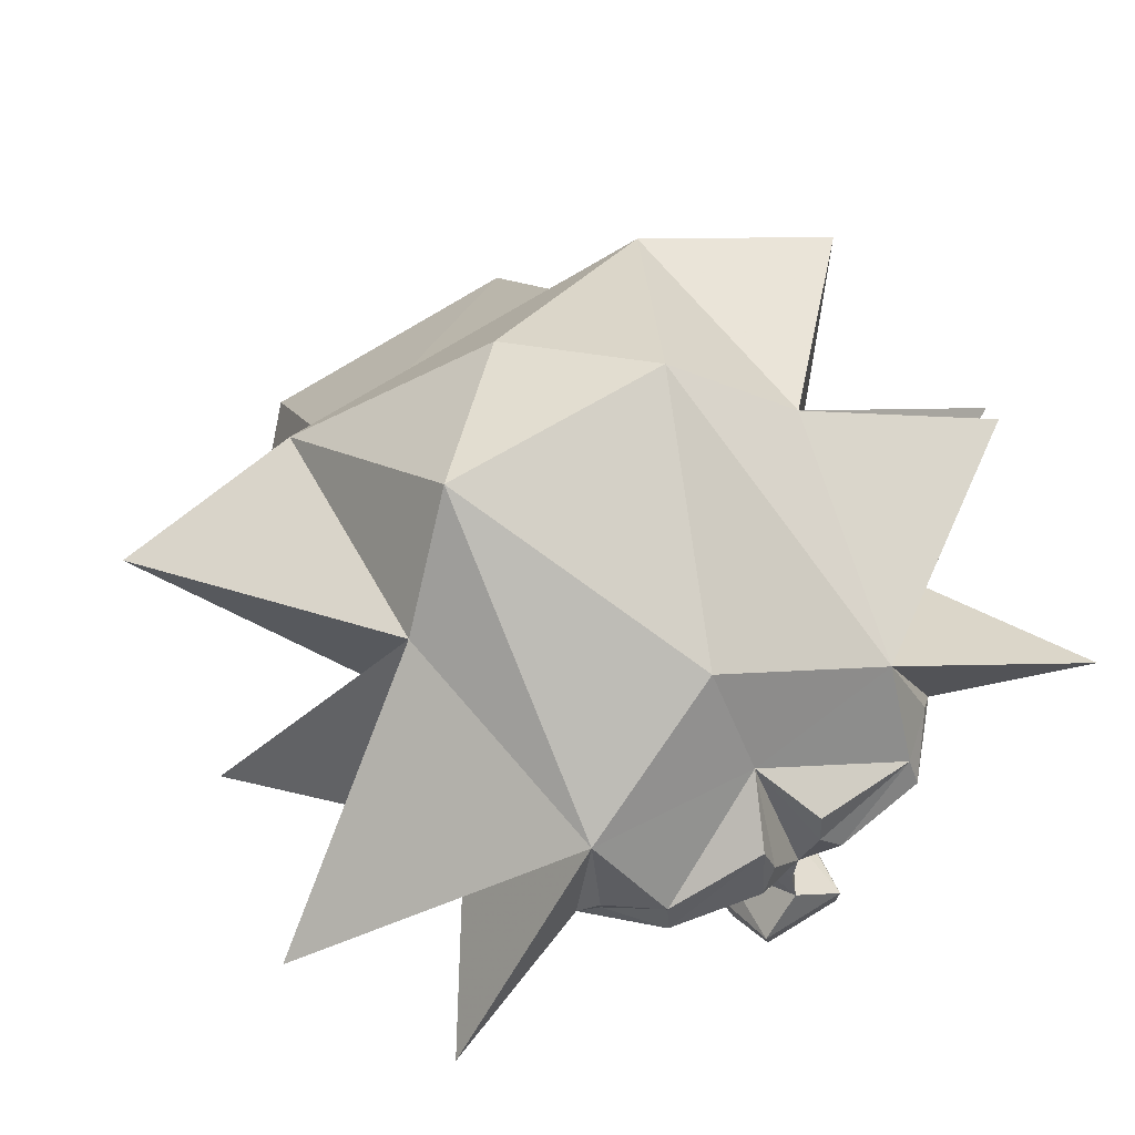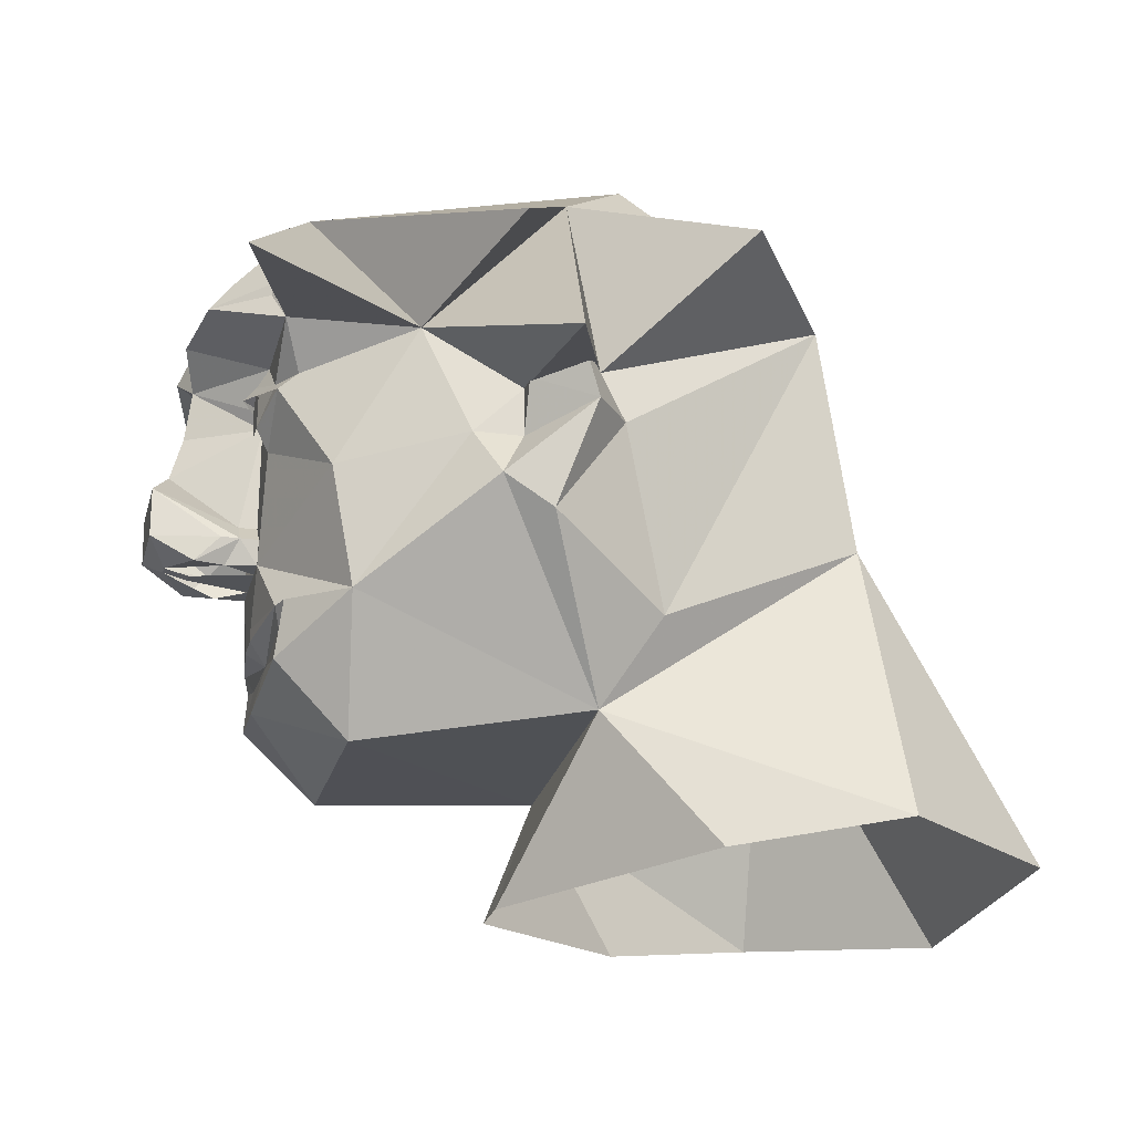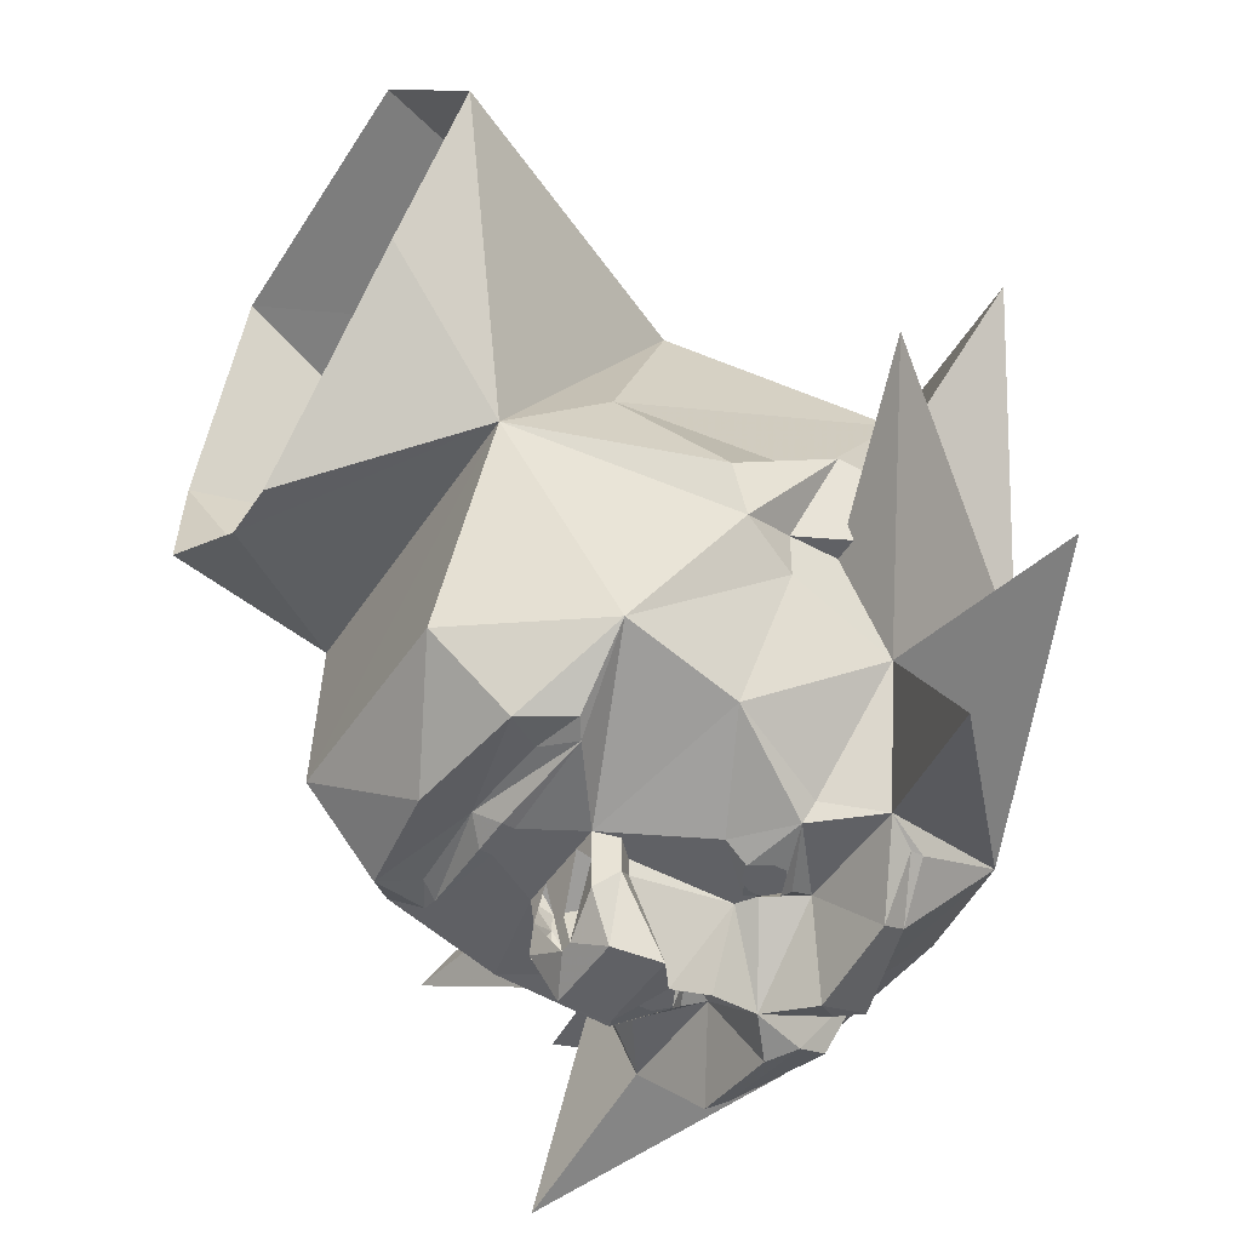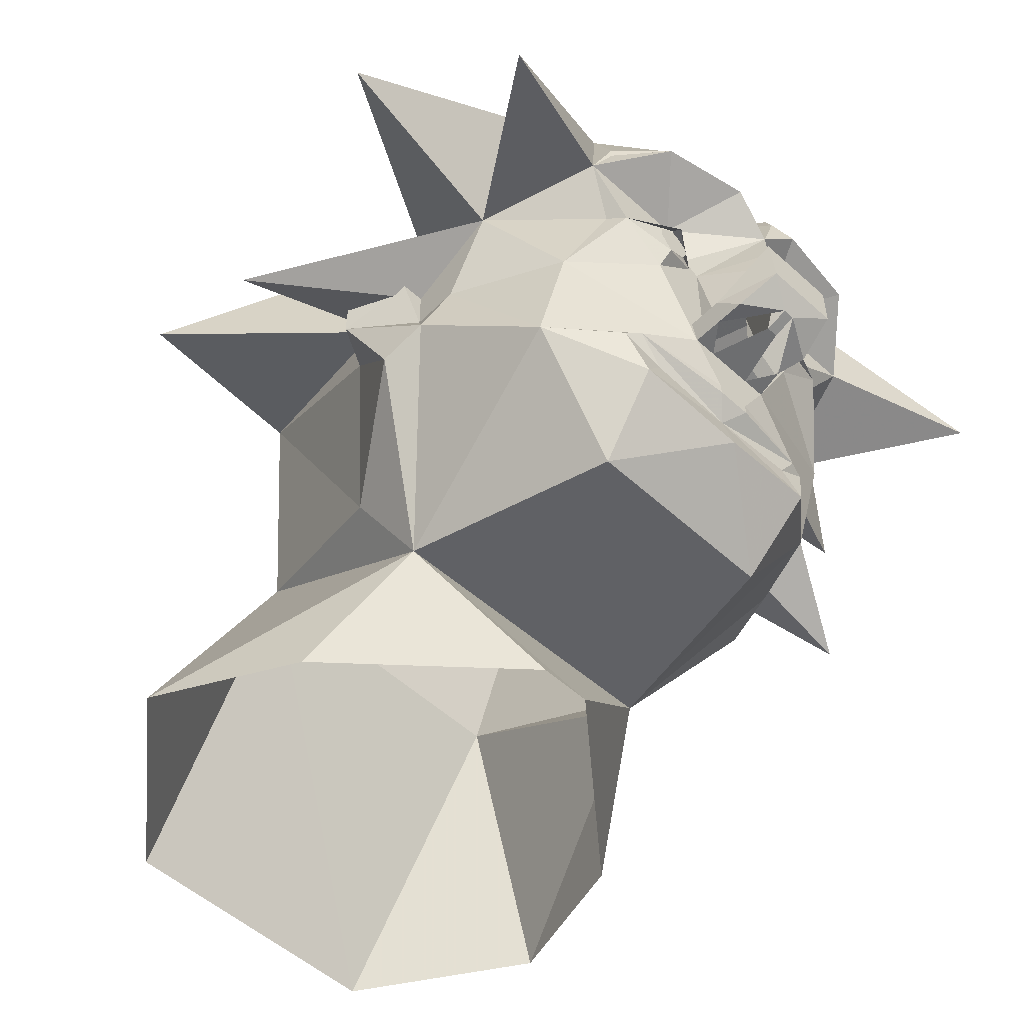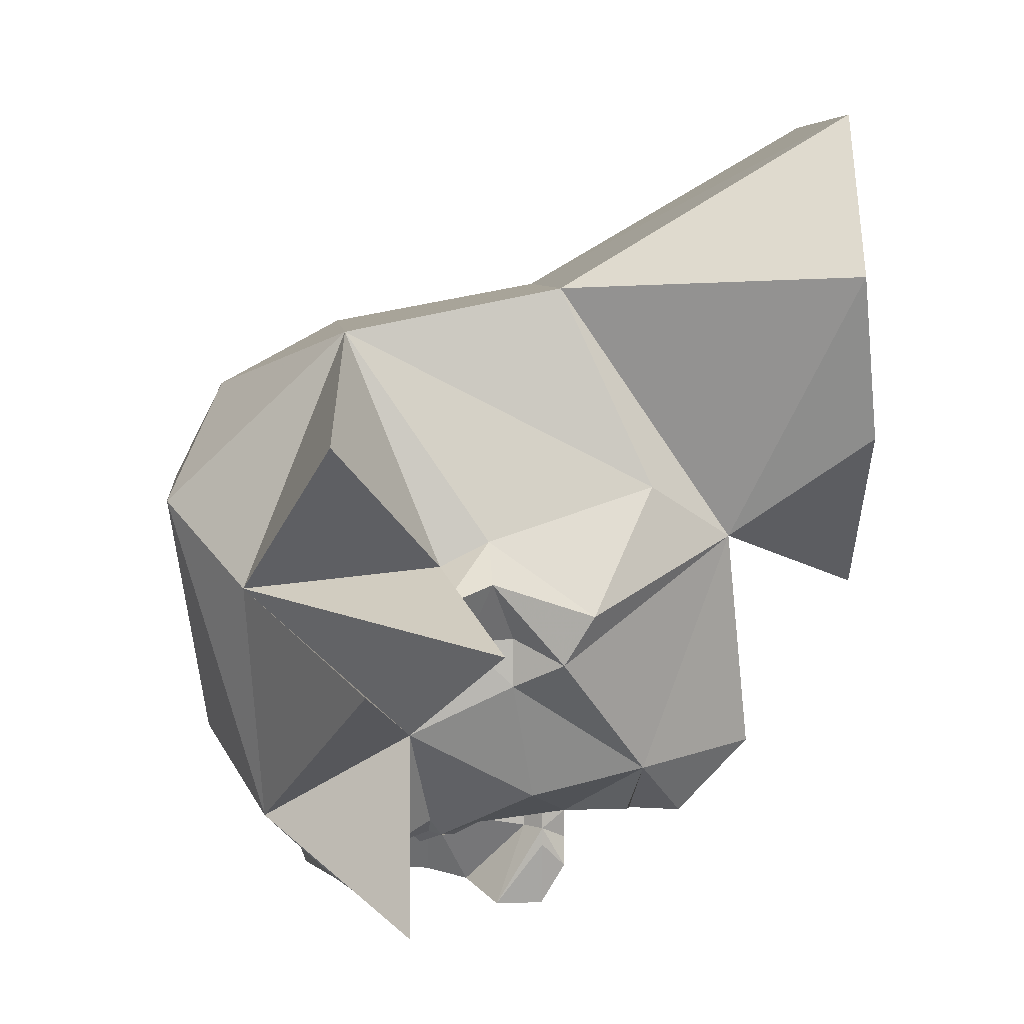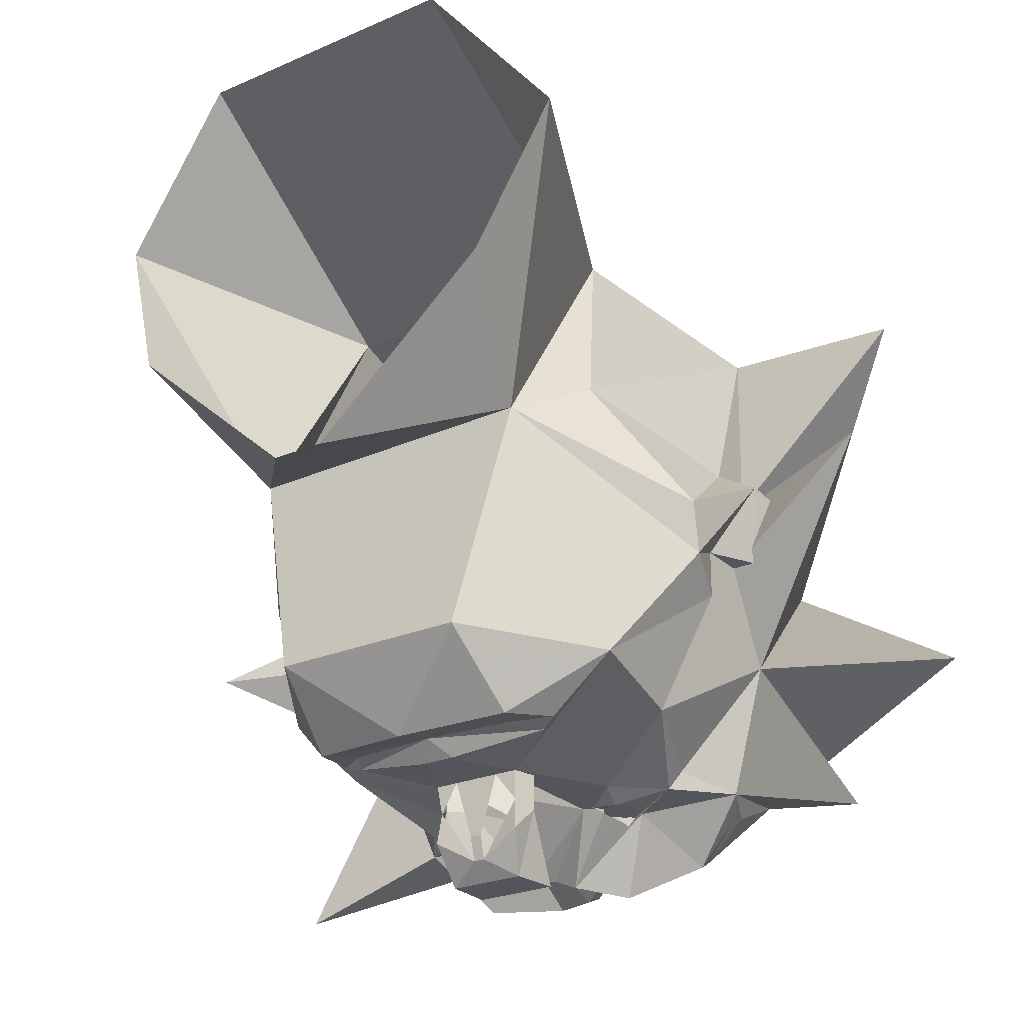
<metadata>
{"format":"obj","ext":"obj","renderer":"f3d","projection":"perspective","resolution":1024,"background":"white","views":[{"elev":74.4,"azim":148.6,"up":"+Y"},{"elev":-22.0,"azim":-103.4,"up":"+Y"},{"elev":-47.5,"azim":58.2,"up":"+Z"},{"elev":-54.3,"azim":136.1,"up":"+Y"},{"elev":6.0,"azim":-95.1,"up":"+Z"},{"elev":-25.0,"azim":34.5,"up":"+Z"}]}
</metadata>
<code>
v -0.1328 -0.09375 -0.3281
v -0.1172 -0.1172 -0.3203
v 0 -0.125 -0.3203
v -0.02344 -0.1016 -0.3438
v -0.02344 -0.08594 -0.3438
v -0.0625 -0.01562 -0.3438
v -0.2344 -0.1016 -0.25
v -0.1562 -0.09375 -0.3203
v -0.1406 -0.1641 -0.3281
v 0 -0.1875 -0.3359
v 0.1484 -0.1641 -0.3281
v 0.1172 -0.1172 -0.3203
v 0.1562 -0.08594 -0.3281
v 0.02344 -0.1016 -0.3438
v 0.02344 -0.08594 -0.3438
v 0.03125 -0.01562 -0.3438
v -0.03125 -0.01562 -0.3438
v -0.05469 -0.01562 -0.3828
v -0.07031 0.01562 -0.3672
v -0.07031 0.01562 -0.3438
v -0.125 0.1094 -0.3438
v -0.25 0.04688 -0.2812
v -0.3125 0.07812 -0.125
v -0.3438 0.01562 -0.09375
v -0.2031 -0.2188 0.05469
v -0.1328 -0.2578 -0.2344
v 0.1797 -0.1016 -0.3203
v 0.2656 -0.1016 -0.25
v 0.0625 -0.01562 -0.3438
v 0.1094 0.2031 -0.3594
v 0.1172 0.1406 -0.3594
v 0.1875 0.1641 -0.3438
v 0.1016 0.2344 -0.3438
v 0.07031 0.1875 -0.3438
v 0.0625 0.1719 -0.3438
v 0.125 0.1094 -0.3438
v 0.25 0.04688 -0.2812
v 0.2031 0.1719 -0.3203
v 0.1094 0.1875 -0.375
v 0.04688 0.1719 -0.3438
v 0.04688 0.03906 -0.3438
v 0.07031 0.01562 -0.3438
v 0.3125 0.07812 -0.125
v 0.3125 0.2031 -0.1875
v 0.25 0.2344 -0.3438
v 0.1719 0.2734 -0.4219
v 0.05469 0.2734 -0.4453
v -0.007812 0.2344 -0.4297
v 0 0.1719 -0.4375
v 0 0.1172 -0.4531
v 0.04688 0.03906 -0.3672
v 0.07031 0.01562 -0.3672
v 0.0625 -0.01562 -0.3828
v -0.1719 0.1797 -0.3438
v -0.1953 0.1641 -0.3438
v -0.125 0.1406 -0.3594
v -0.1094 0.2031 -0.3594
v -0.1016 0.2344 -0.3438
v -0.25 0.2344 -0.3438
v -0.2109 0.1797 -0.3203
v -0.1016 0.1875 -0.375
v -0.07031 0.1875 -0.3438
v -0.05469 0.2734 -0.4453
v -0.1719 0.2734 -0.4297
v -0.2266 0.2734 -0.3594
v -0.2266 0.2891 -0.3594
v -0.1953 0.3984 -0.3125
v -0.3047 0.2109 -0.1875
v -0.0625 0.1719 -0.3438
v -0.05469 0.1719 -0.3438
v -0.04688 0.03906 -0.3672
v -0.05469 0.07812 -0.4766
v 0.05469 0.07812 -0.4766
v 0.07031 0.01562 -0.3906
v 0.0625 -0.01562 -0.4219
v 0.007812 -0.007812 -0.4531
v 0.04688 0.01562 -0.4766
v -0.007812 -0.007812 -0.4531
v -0.007812 -0.01562 -0.4219
v 0.007812 -0.01562 -0.4219
v -0.1016 0.1875 -0.3594
v -0.1172 0.1875 -0.3594
v -0.125 0.1797 -0.3594
v -0.125 0.1641 -0.3594
v -0.1172 0.1562 -0.3594
v -0.1016 0.1562 -0.3594
v -0.09375 0.1641 -0.3594
v -0.09375 0.1797 -0.3594
v -0.1016 0.1953 -0.3594
v -0.1172 0.1953 -0.3594
v -0.1328 0.1797 -0.3594
v -0.1328 0.1641 -0.3594
v -0.09375 0.1406 -0.3594
v -0.08594 0.1641 -0.3594
v -0.08594 0.1797 -0.3594
v 0.08594 0.1797 -0.3594
v 0.08594 0.1641 -0.3594
v 0.09375 0.1484 -0.3594
v 0.1328 0.1641 -0.3594
v 0.1328 0.1797 -0.3594
v 0.1172 0.1953 -0.3594
v 0.1016 0.1953 -0.3594
v 0.09375 0.1797 -0.3594
v 0.09375 0.1641 -0.3594
v 0.1016 0.1562 -0.3594
v 0.1172 0.1562 -0.3594
v 0.125 0.1641 -0.3594
v 0.125 0.1797 -0.3594
v 0.1172 0.1875 -0.3594
v 0.1016 0.1875 -0.3594
v -0.3125 0.1406 -0.0625
v -0.3125 0.07812 -0.0625
v -0.375 0.1094 0.01562
v -0.3438 -0.02344 -0.03125
v -0.25 -0.1094 0.125
v -0.2188 0.007812 0.3828
v -0.3438 -0.3672 0.3984
v -0.2734 -0.3984 0.1875
v -0.02344 -0.4219 -0.03125
v 0.1953 -0.2188 0.0625
v 0.1328 -0.2578 -0.2344
v 0.3359 0.007812 -0.09375
v 0.3125 0.07812 -0.0625
v 0.3125 0.1406 -0.0625
v 0.5312 0.07812 0.05469
v 0.2656 0.4219 0
v 0.5781 0.2422 -0.2188
v 0.2109 0.3984 -0.3125
v 0.2266 0.2891 -0.3594
v 0.2266 0.2734 -0.3594
v 0.1641 0.3047 -0.4062
v 0.03906 0.3438 -0.4141
v 0.03125 0.3047 -0.4297
v 0 0.375 -0.3281
v -0.03125 0.3047 -0.4297
v -0.1719 0.3047 -0.4062
v 0.2422 -0.1016 0.125
v 0.1797 0.007812 0.3828
v 0.25 0.2891 0.3281
v 0.3125 0.1094 0.0625
v 0.3438 -0.01562 -0.03125
v -0.3125 0.1094 0.0625
v -0.3906 0.1719 -0.007812
v -0.3125 0.1719 0.03125
v -0.25 0.2891 0.3281
v -0.1953 -0.375 0.6094
v 0.3438 0.1406 -0.0625
v 0.3672 0.1094 0.03125
v 0.3828 0.1719 0.007812
v 0.3125 0.1719 0.03125
v -0.3438 0.1406 -0.0625
v -0.5547 0.1094 -0.04688
v -0.2656 0.4219 0
v -0.4531 0.3125 0.1953
v -0.1406 0.5234 0.1016
v 0 0.4531 0.25
v 0.1484 0.5234 0.1094
v 0.5 0.2656 0.3047
v 0.3047 0.1719 0.03125
v -0.0625 -0.01562 -0.4219
v -0.07031 0.01562 -0.3906
v -0.04688 0.03906 -0.3438
v -0.05469 0.01562 -0.4766
v 0.3516 -0.3594 0.3984
v 0.2656 -0.3984 0.1875
v 0.04688 -0.4219 -0.03125
v 0.1797 -0.3828 0.6094
v -0.03906 0.3438 -0.4141
v 0 0.4766 -0.2266
v -0.5078 0.2734 -0.1016
v -0.4531 0.2188 -0.4141
v 0.4609 0.1719 -0.4141
f 1 2 3
f 1 3 4
f 1 4 5
f 1 5 6
f 1 6 7
f 1 7 8
f 1 8 2
f 2 8 9
f 2 9 3
f 3 9 10
f 3 10 11
f 3 11 12
f 3 12 13
f 3 13 14
f 3 14 4
f 4 14 15
f 4 15 5
f 5 15 16
f 5 16 17
f 5 17 6
f 6 17 18
f 6 18 19
f 6 19 20
f 6 20 21
f 6 21 22
f 6 22 7
f 7 22 23
f 7 23 24
f 7 24 25
f 7 25 26
f 7 26 9
f 7 9 8
f 27 13 12
f 27 12 11
f 27 11 28
f 27 28 13
f 13 28 29
f 13 29 15
f 13 15 14
f 30 31 32
f 30 32 32
f 30 32 33
f 30 33 34
f 30 34 31
f 31 34 35
f 31 35 36
f 31 36 32
f 32 36 37
f 32 37 38
f 32 38 32
f 32 32 39
f 39 32 30
f 39 30 34
f 39 34 35
f 35 34 40
f 35 40 36
f 36 40 41
f 36 41 42
f 36 42 29
f 36 29 37
f 37 29 28
f 37 28 43
f 37 43 44
f 37 44 38
f 38 44 45
f 38 45 32
f 32 45 33
f 33 45 46
f 33 46 47
f 33 47 48
f 33 48 34
f 34 48 40
f 40 48 49
f 40 49 50
f 40 50 51
f 40 51 41
f 41 51 52
f 41 52 42
f 42 52 53
f 42 53 29
f 29 53 16
f 29 16 15
f 54 55 56
f 54 56 57
f 54 57 58
f 54 58 59
f 54 59 60
f 54 60 55
f 54 55 61
f 54 61 57
f 57 61 62
f 57 62 58
f 58 62 48
f 58 48 63
f 58 63 64
f 58 64 59
f 59 64 65
f 59 65 66
f 59 66 67
f 59 67 68
f 59 68 60
f 60 68 22
f 60 22 55
f 55 22 21
f 55 21 56
f 56 21 69
f 56 69 57
f 57 69 62
f 62 69 70
f 62 70 48
f 48 70 49
f 49 70 50
f 50 70 71
f 50 71 72
f 50 72 73
f 50 73 51
f 51 73 74
f 51 74 52
f 52 74 75
f 52 75 53
f 53 75 76
f 76 75 77
f 76 77 78
f 76 78 79
f 76 79 80
f 80 79 17
f 80 17 16
f 69 62 61
f 81 82 83
f 81 83 84
f 81 84 85
f 81 85 86
f 81 86 87
f 81 87 88
f 89 90 91
f 89 91 92
f 89 92 56
f 89 56 93
f 89 93 94
f 89 94 95
f 96 97 98
f 96 98 31
f 96 31 99
f 96 99 100
f 96 100 101
f 96 101 102
f 103 104 105
f 103 105 106
f 103 106 107
f 103 107 108
f 103 108 109
f 103 109 110
f 23 22 68
f 23 68 111
f 23 111 112
f 23 112 24
f 24 112 113
f 24 113 114
f 24 114 25
f 25 114 115
f 25 115 116
f 25 116 117
f 25 117 118
f 25 118 119
f 25 119 120
f 25 120 26
f 26 120 121
f 26 121 10
f 26 10 9
f 28 122 43
f 43 122 123
f 43 123 124
f 43 124 44
f 44 124 125
f 44 125 126
f 44 126 127
f 44 127 128
f 44 128 45
f 45 128 129
f 45 129 130
f 45 130 46
f 46 130 131
f 46 131 132
f 46 132 47
f 47 132 133
f 47 133 48
f 48 133 134
f 48 134 135
f 48 135 63
f 63 135 136
f 63 136 64
f 64 136 66
f 64 66 65
f 137 120 138
f 137 138 139
f 137 139 140
f 137 140 141
f 137 141 120
f 120 141 122
f 120 122 28
f 120 28 121
f 121 28 11
f 121 11 10
f 142 115 114
f 142 114 113
f 142 113 143
f 142 143 144
f 142 144 145
f 142 145 115
f 115 145 116
f 116 145 139
f 116 139 138
f 116 138 146
f 116 146 117
f 147 148 149
f 147 149 150
f 147 150 124
f 147 124 123
f 147 123 148
f 148 123 122
f 148 122 141
f 148 141 140
f 148 140 149
f 149 140 150
f 150 140 139
f 122 123 123
f 123 123 124
f 143 113 151
f 143 151 144
f 144 151 111
f 144 111 152
f 144 152 153
f 144 153 154
f 144 154 145
f 145 154 153
f 145 153 155
f 145 155 156
f 145 156 139
f 139 156 157
f 139 157 126
f 139 126 158
f 139 158 159
f 159 158 126
f 159 126 125
f 159 125 124
f 112 151 113
f 151 112 111
f 111 112 112
f 112 112 24
f 18 78 160
f 18 160 19
f 19 160 161
f 19 161 72
f 19 72 71
f 19 71 20
f 20 71 162
f 20 162 21
f 21 162 70
f 21 70 69
f 78 77 163
f 78 163 160
f 160 163 161
f 161 163 72
f 72 163 73
f 73 163 77
f 73 77 74
f 74 77 75
f 70 162 71
f 164 138 120
f 164 120 165
f 165 120 166
f 166 120 119
f 138 167 146
f 167 138 164
f 136 135 168
f 136 168 134
f 136 134 67
f 136 67 66
f 131 130 129
f 131 129 128
f 131 128 134
f 131 134 132
f 132 134 133
f 135 134 168
f 128 169 134
f 134 169 67
f 67 169 155
f 67 155 153
f 67 153 170
f 67 170 68
f 67 68 171
f 67 171 59
f 59 171 68
f 169 128 157
f 169 157 155
f 155 157 156
f 126 157 128
f 126 128 127
f 172 128 45
f 172 45 44
f 172 44 128
f 153 68 170
f 68 153 152
f 68 152 111

</code>
